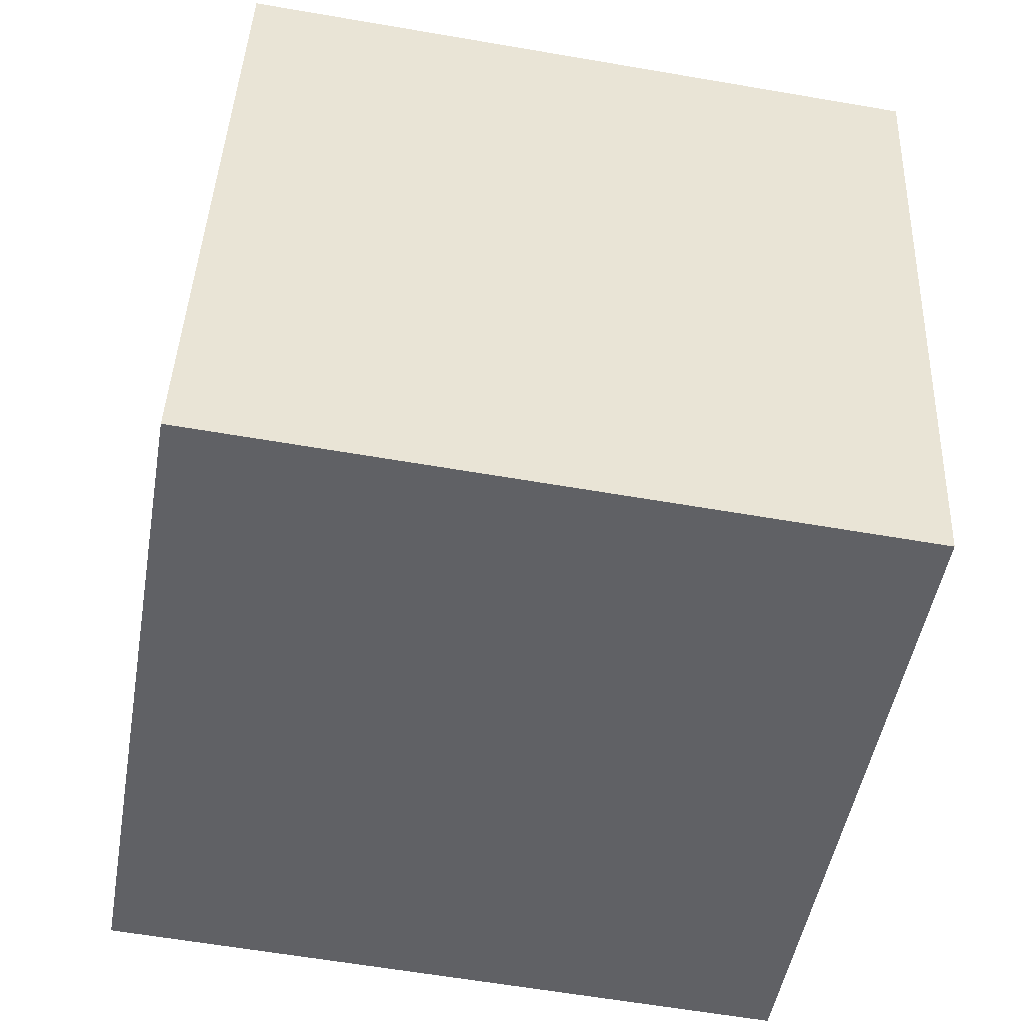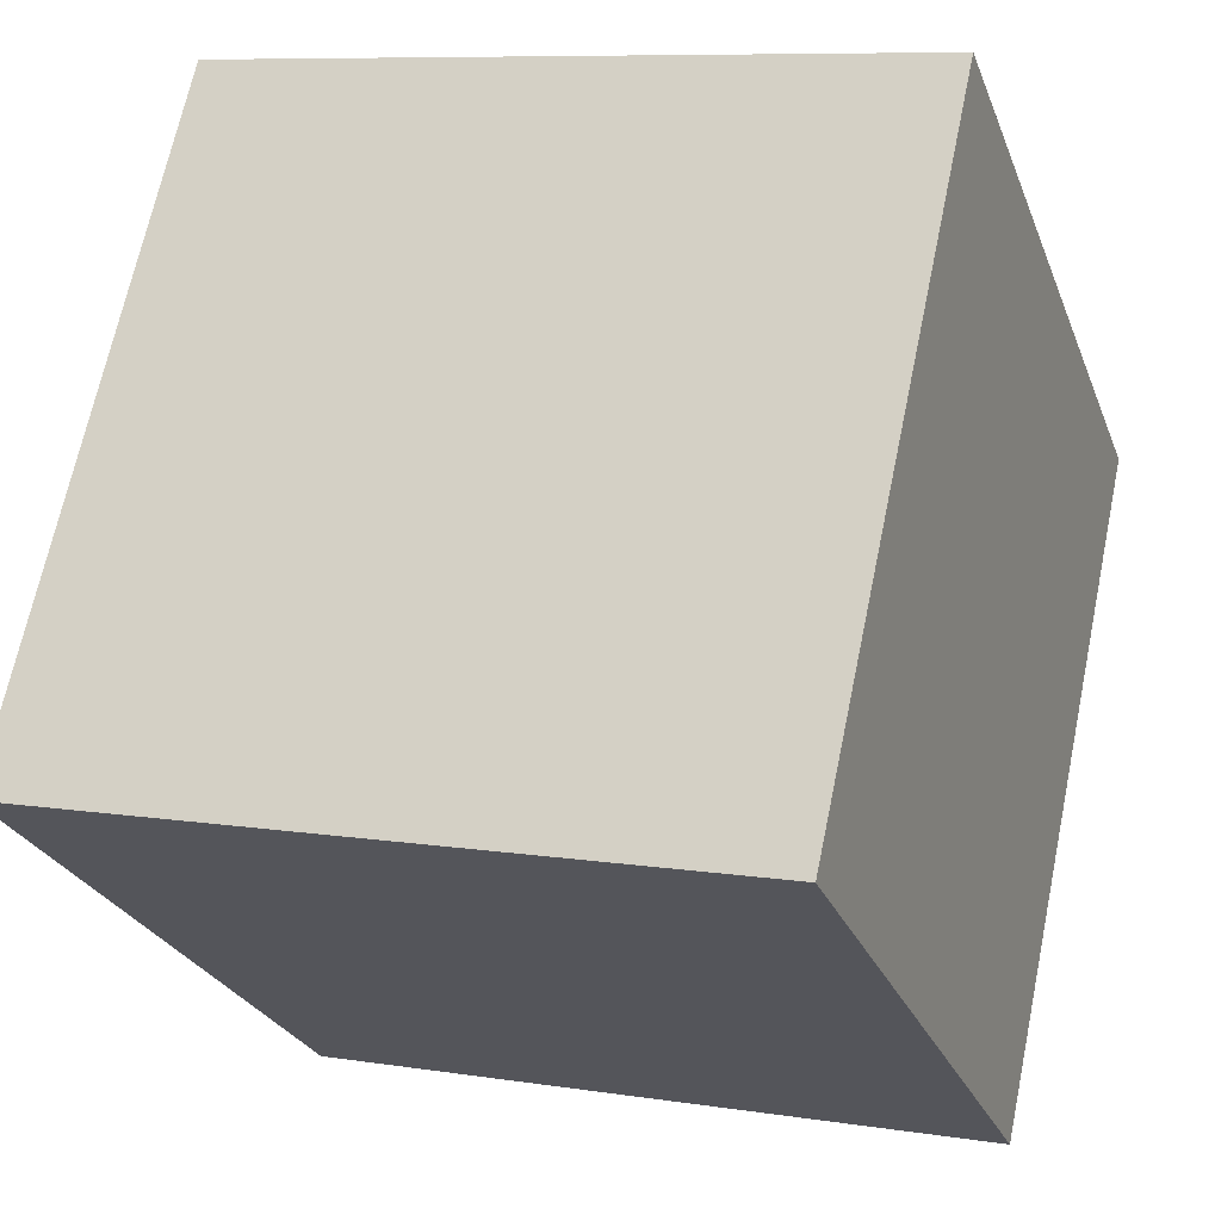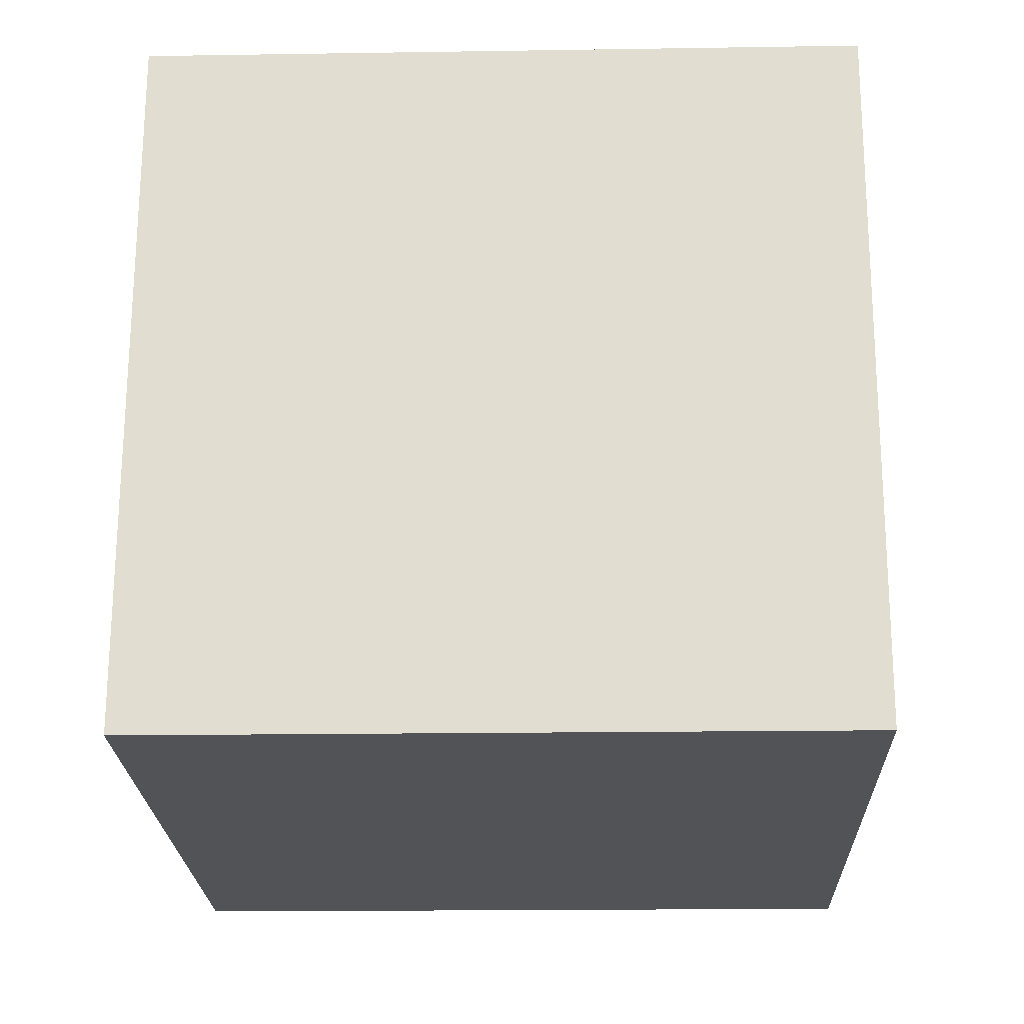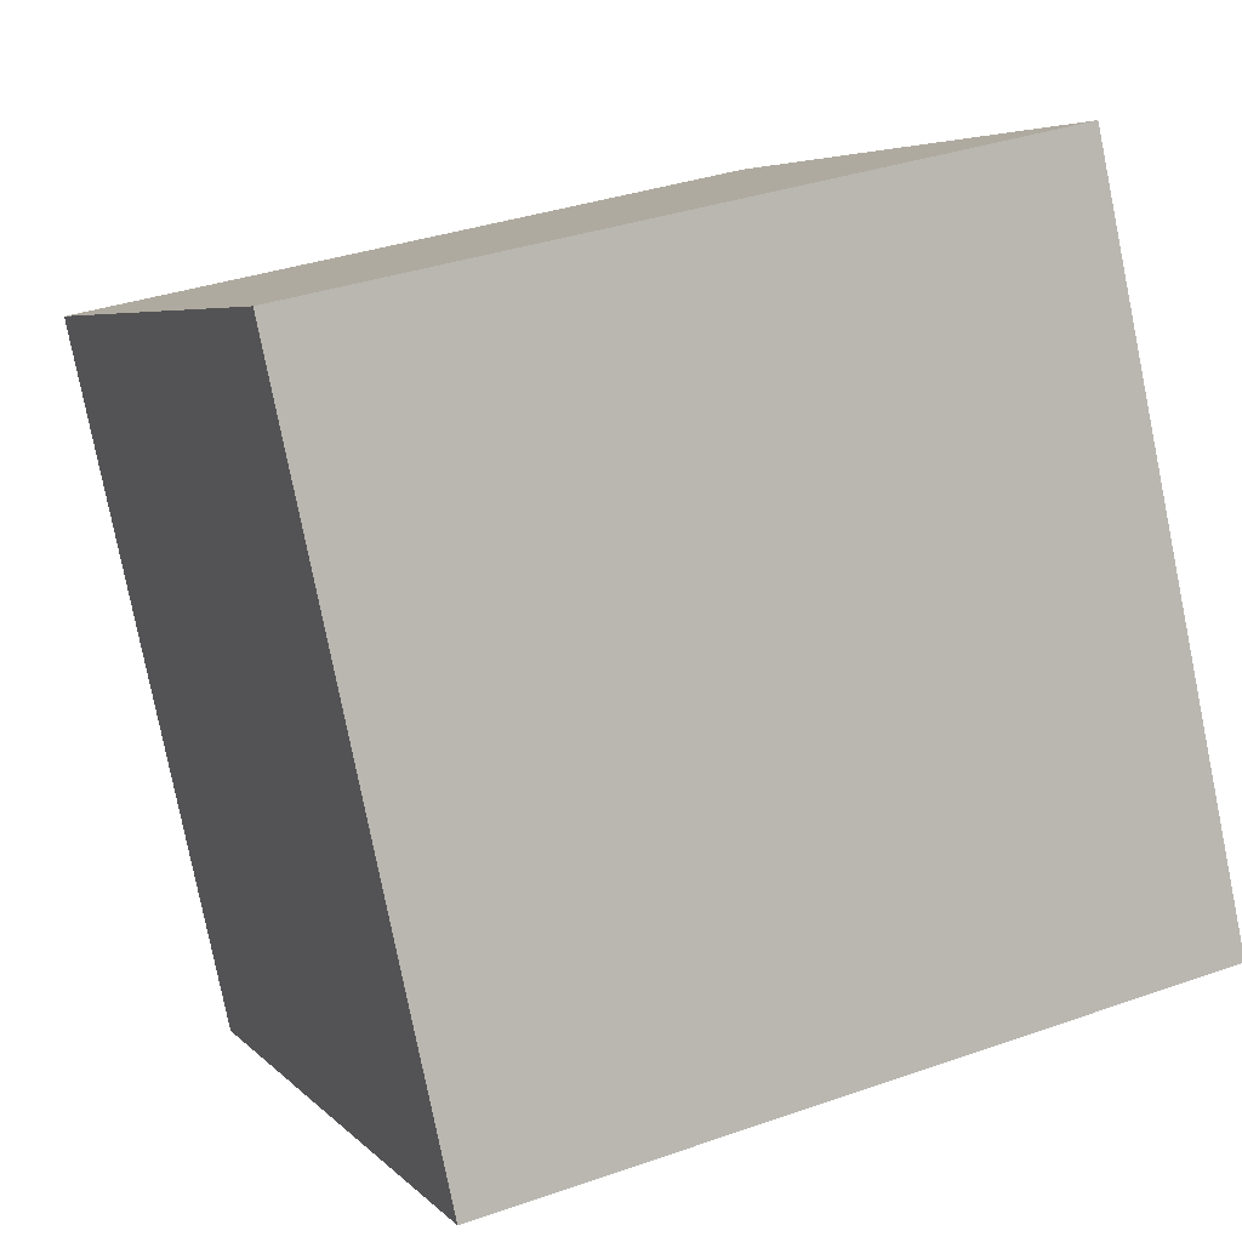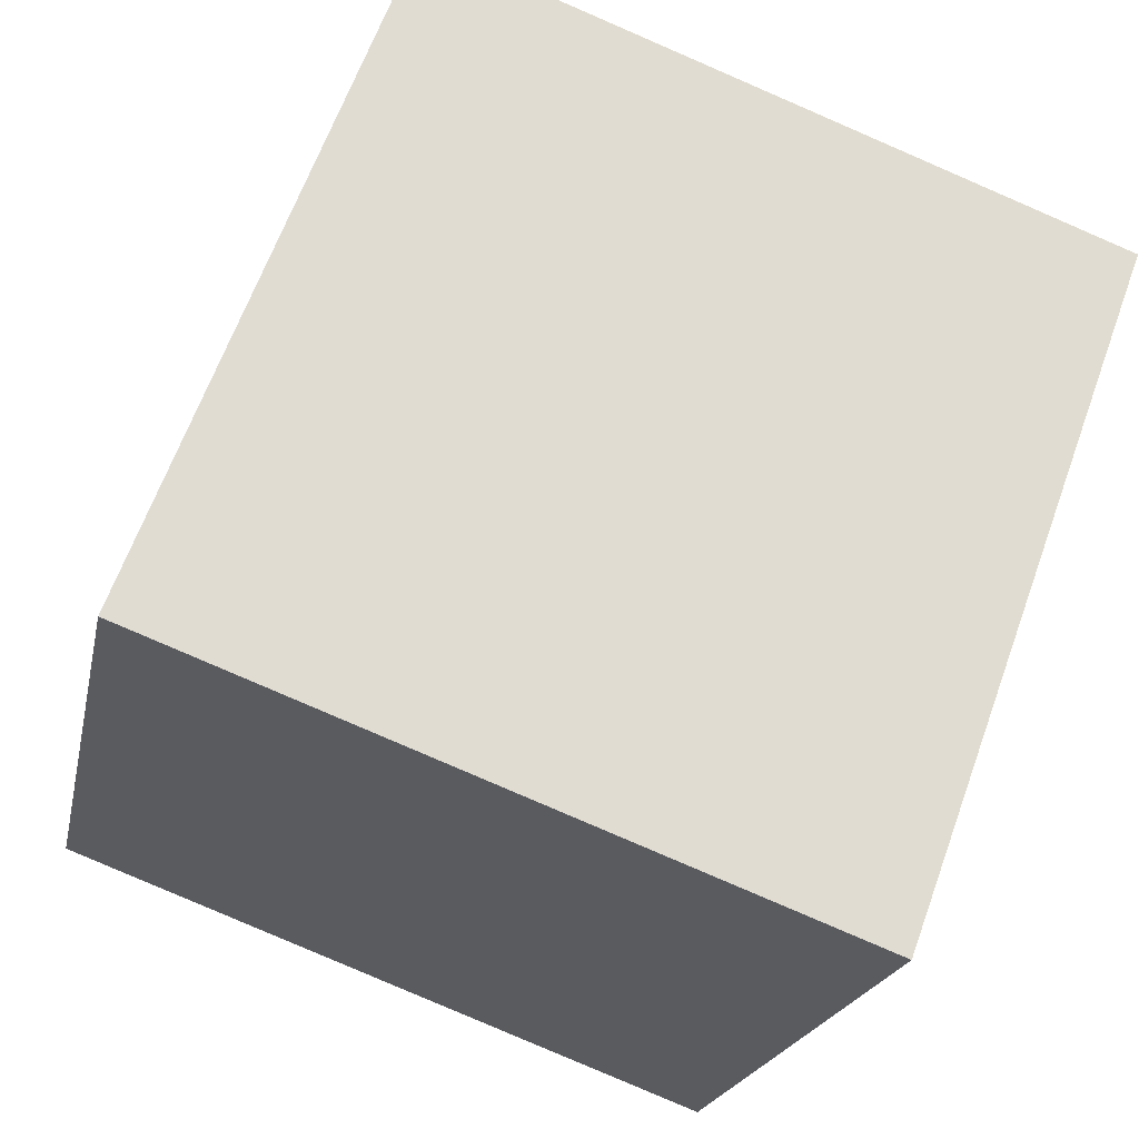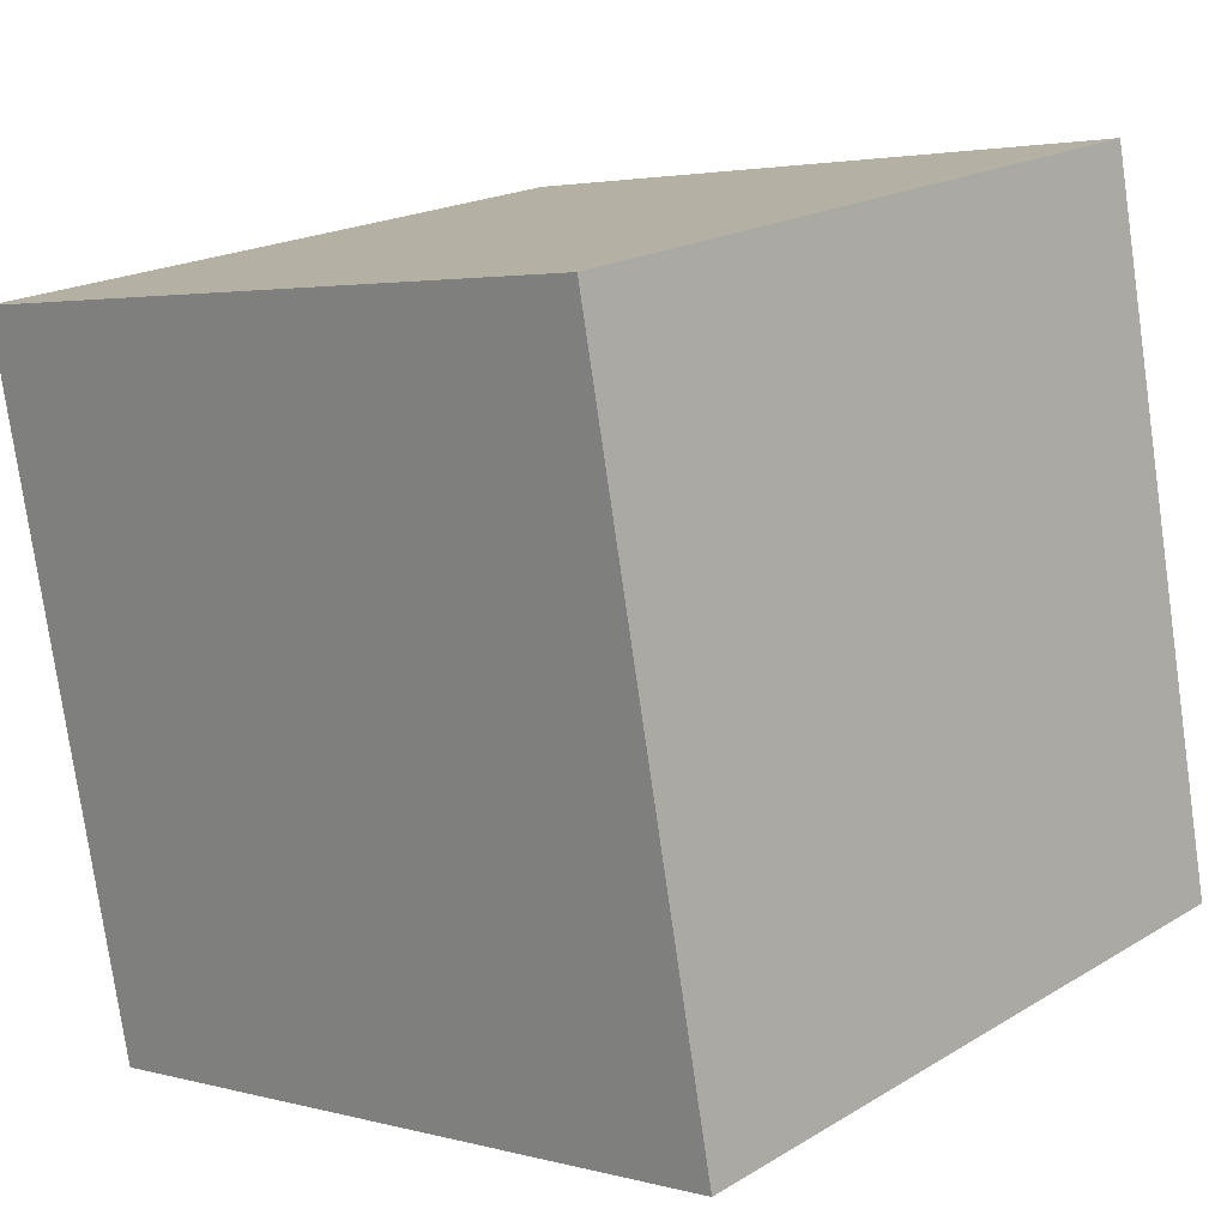
<metadata>
{"format":"obj","ext":"obj","renderer":"f3d","projection":"perspective","resolution":1024,"background":"white","views":[{"elev":-60.3,"azim":170.1,"up":"+Y"},{"elev":-25.8,"azim":108.1,"up":"+Y"},{"elev":-9.5,"azim":1.8,"up":"+Y"},{"elev":5.1,"azim":-111.0,"up":"+Z"},{"elev":64.9,"azim":109.9,"up":"+Y"},{"elev":2.7,"azim":-137.2,"up":"+Y"}]}
</metadata>
<code>
v 0.7194 0.6636 -0.3181
v 0.719 0.7489 0.07273
v 0.7206 0.3581 0.1581
v 0.7194 0.6636 -0.3181
v 0.7206 0.3581 0.1581
v 0.721 0.2728 -0.2327
v 0.3194 0.6619 -0.3181
v 0.321 0.2711 -0.2327
v 0.3206 0.3564 0.1581
v 0.3194 0.6619 -0.3181
v 0.3206 0.3564 0.1581
v 0.319 0.7472 0.07273
v 0.7194 0.6636 -0.3181
v 0.3194 0.6619 -0.3181
v 0.319 0.7472 0.07273
v 0.7194 0.6636 -0.3181
v 0.319 0.7472 0.07273
v 0.719 0.7489 0.07273
v 0.719 0.7489 0.07273
v 0.319 0.7472 0.07273
v 0.3206 0.3564 0.1581
v 0.719 0.7489 0.07273
v 0.3206 0.3564 0.1581
v 0.7206 0.3581 0.1581
v 0.7206 0.3581 0.1581
v 0.3206 0.3564 0.1581
v 0.321 0.2711 -0.2327
v 0.7206 0.3581 0.1581
v 0.321 0.2711 -0.2327
v 0.721 0.2728 -0.2327
v 0.3194 0.6619 -0.3181
v 0.7194 0.6636 -0.3181
v 0.721 0.2728 -0.2327
v 0.3194 0.6619 -0.3181
v 0.721 0.2728 -0.2327
v 0.321 0.2711 -0.2327
f 1 2 3
f 4 5 6
f 7 8 9
f 10 11 12
f 13 14 15
f 16 17 18
f 19 20 21
f 22 23 24
f 25 26 27
f 28 29 30
f 31 32 33
f 34 35 36

</code>
